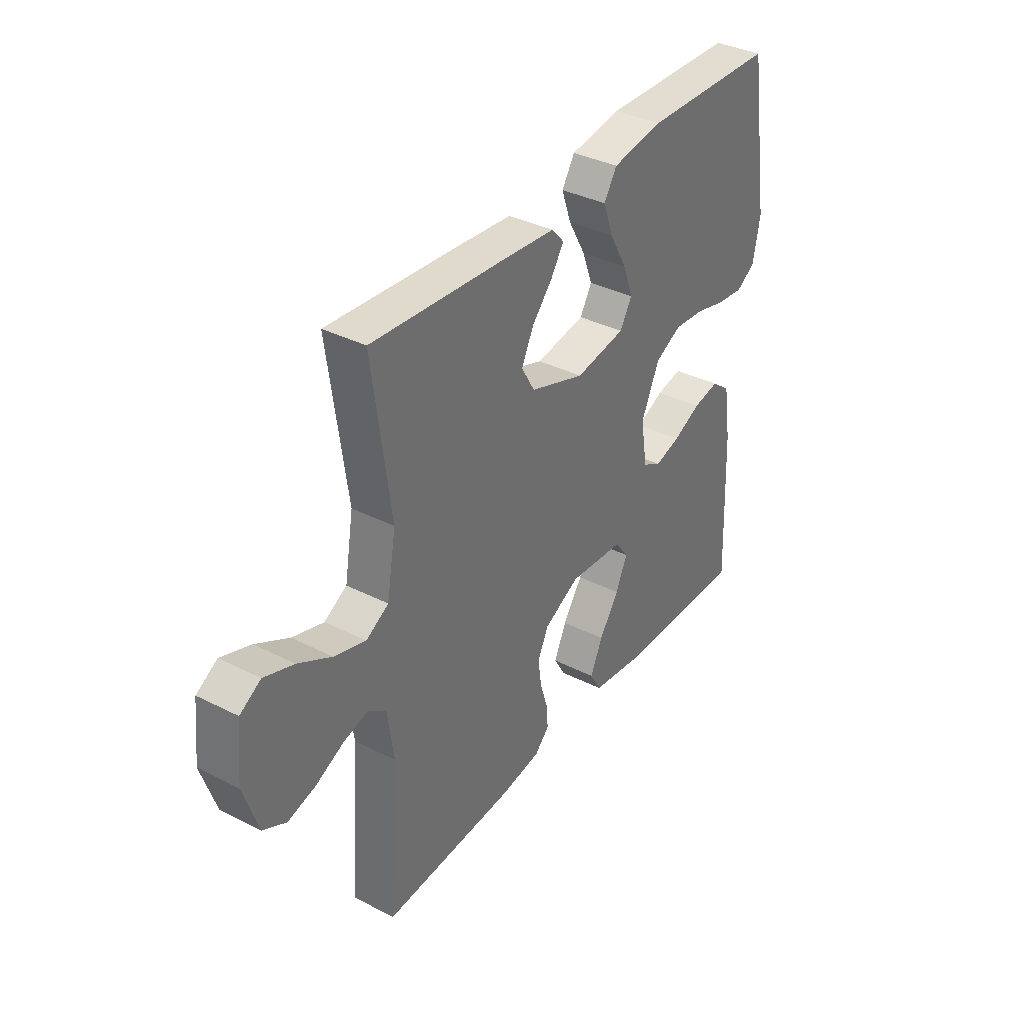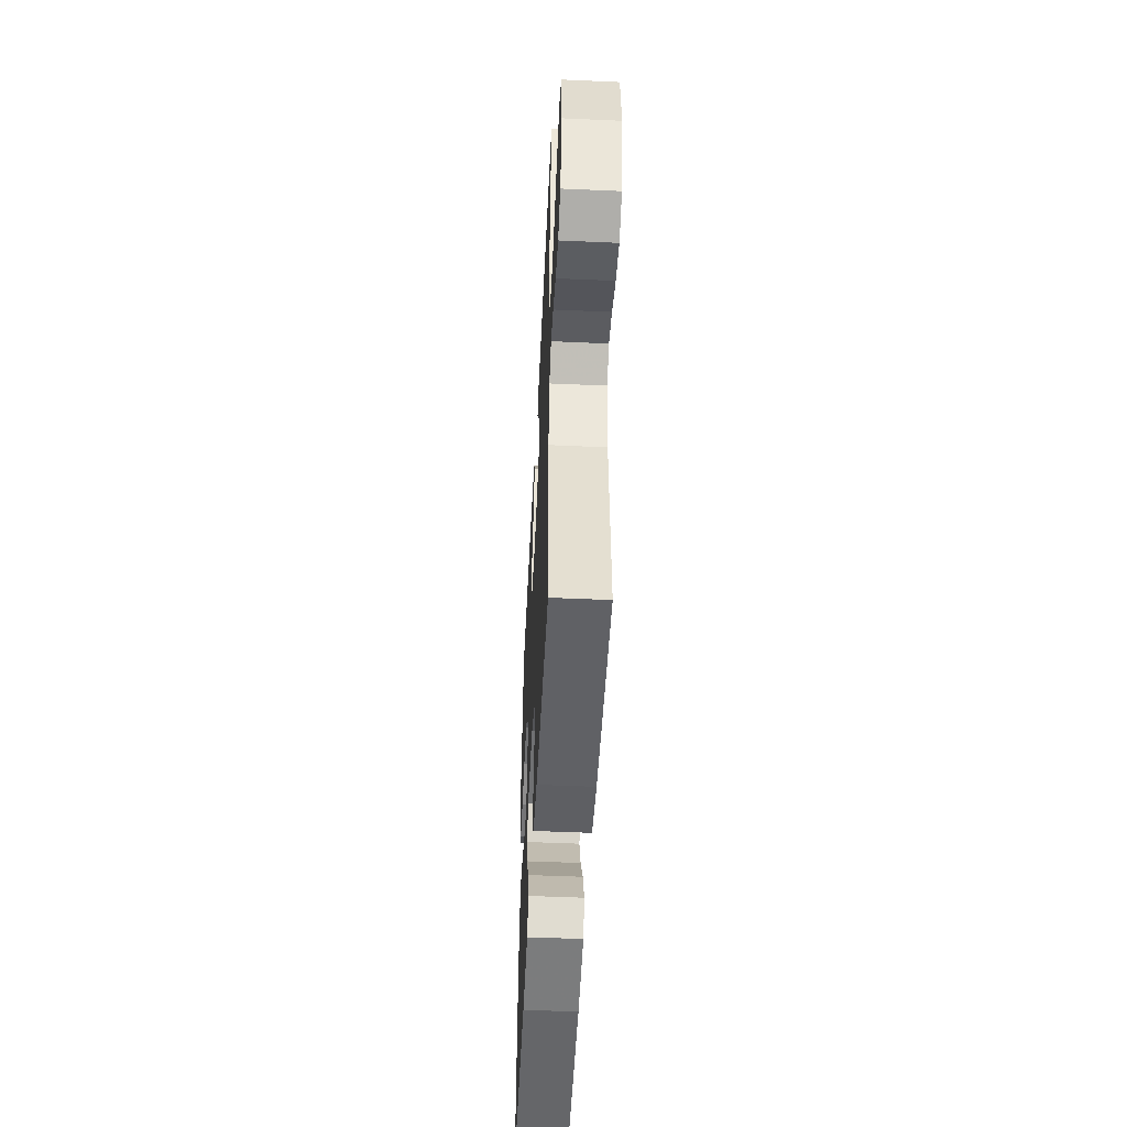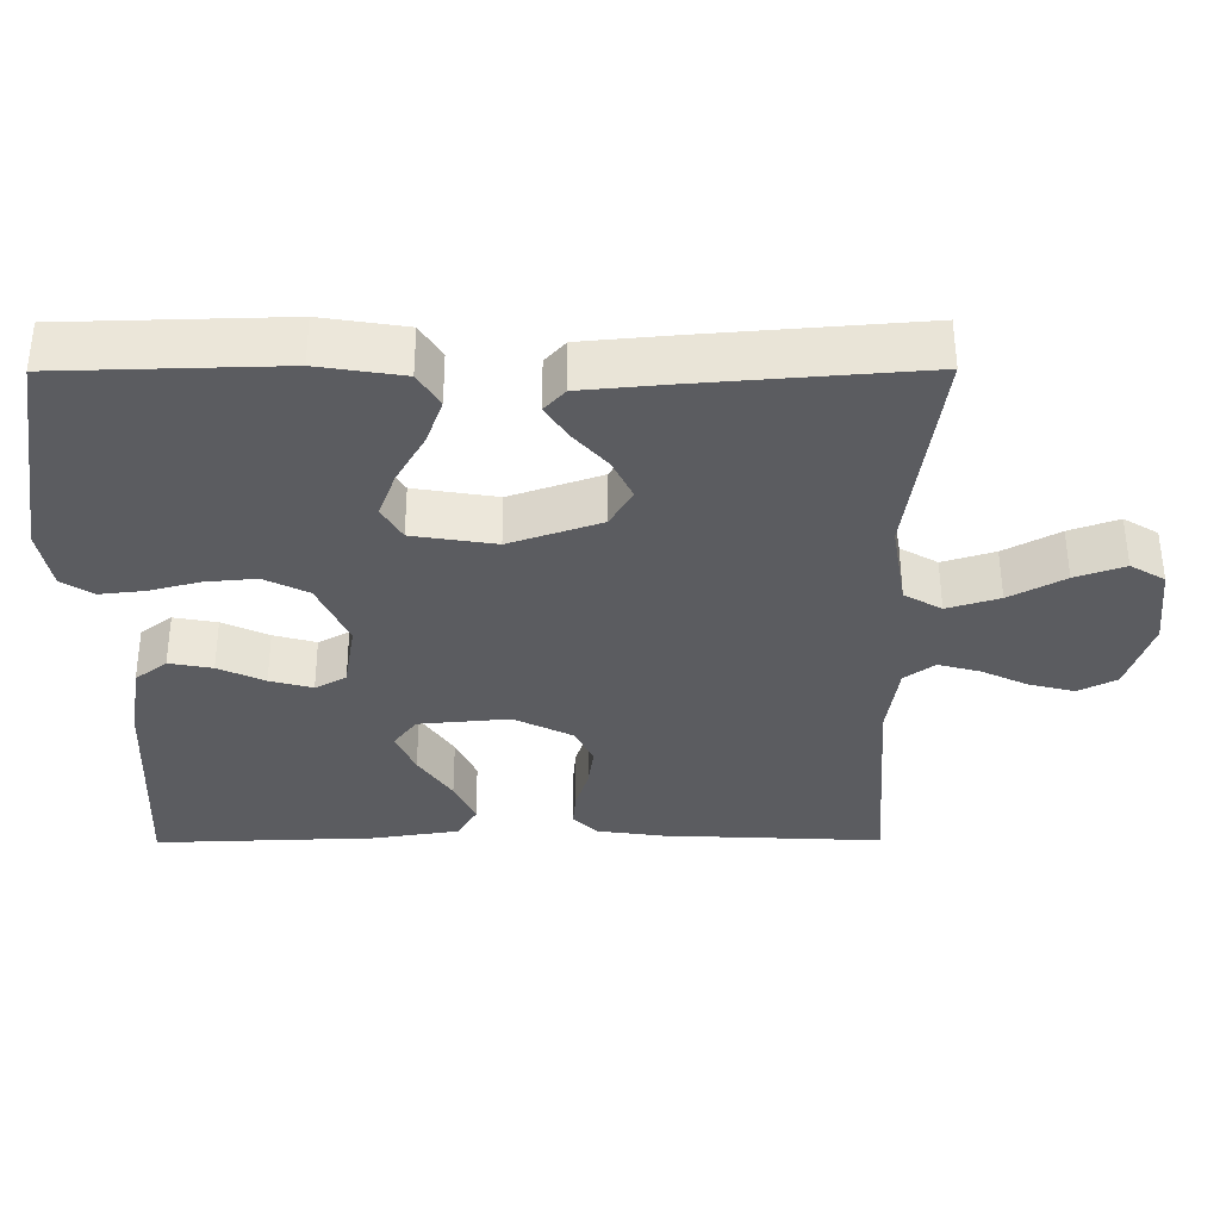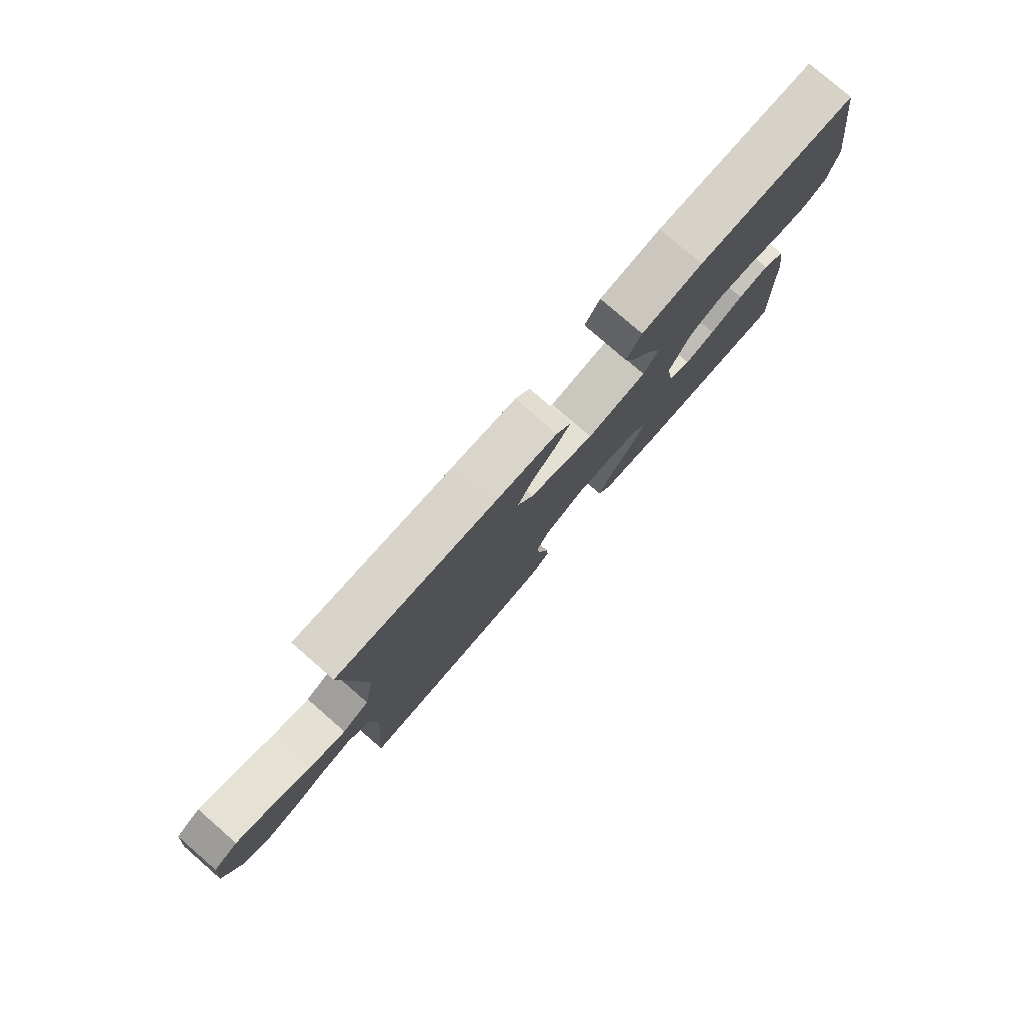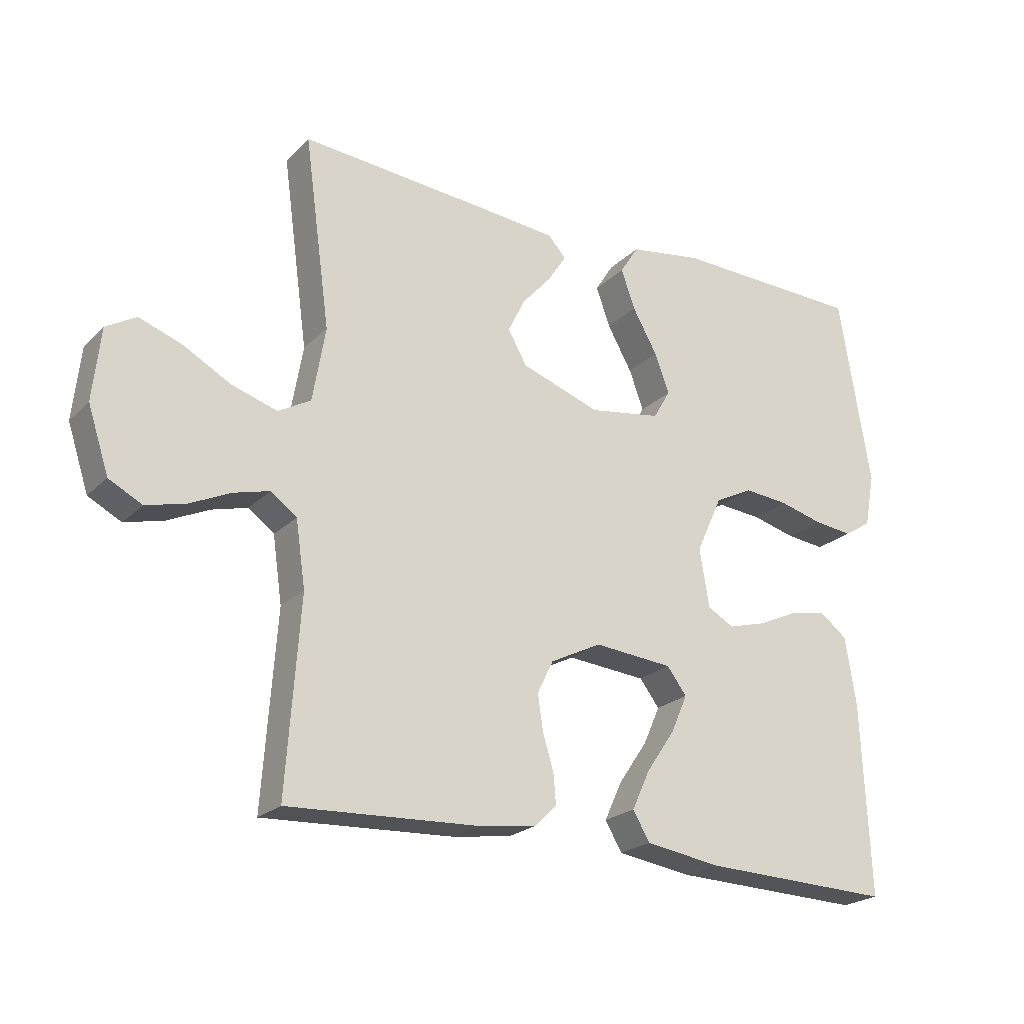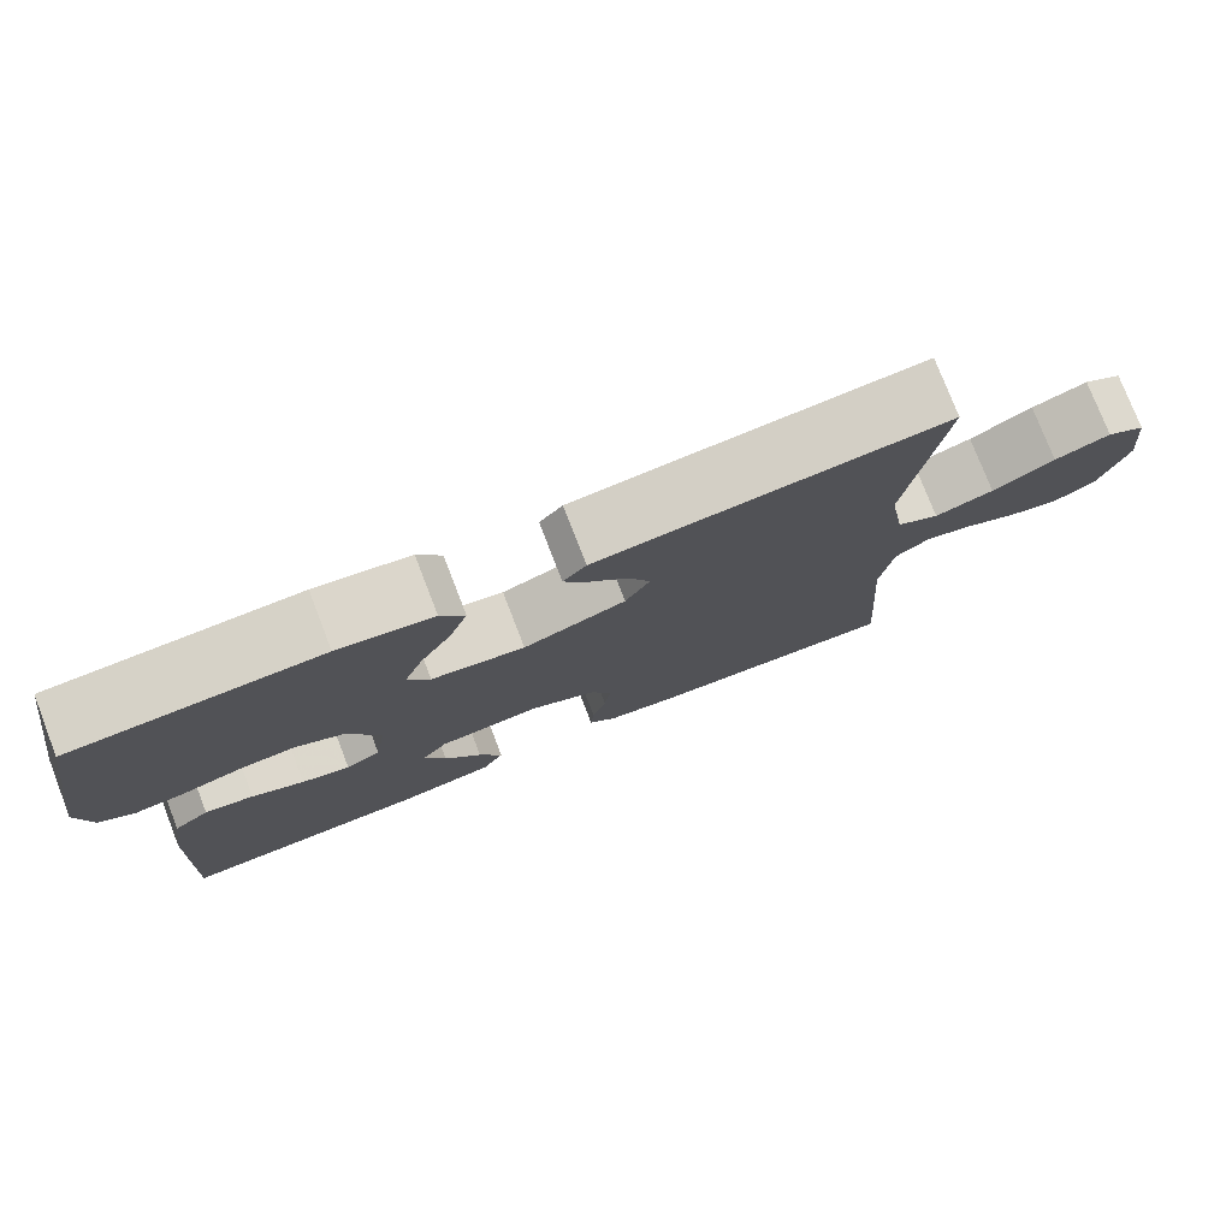
<metadata>
{"format":"obj","ext":"obj","renderer":"f3d","projection":"perspective","resolution":1024,"background":"white","views":[{"elev":36.4,"azim":-56.5,"up":"+Z"},{"elev":-50.0,"azim":-92.8,"up":"+Z"},{"elev":54.7,"azim":179.8,"up":"+Z"},{"elev":79.1,"azim":-49.0,"up":"+Z"},{"elev":-22.4,"azim":-32.1,"up":"+Z"},{"elev":77.3,"azim":158.8,"up":"+Z"}]}
</metadata>
<code>
v 0.5 0.07 0.5
v 0.549 0.07 0.2
v 0.533 0.07 0.116
v 0.49 0.07 0.089
v 0.429 0.07 0.096
v 0.36 0.07 0.114
v 0.291 0.07 0.12
v 0.231 0.07 0.09
v 0.19 0.07 0
v 0.205 0.07 -0.092
v 0.247 0.07 -0.115
v 0.305 0.07 -0.099
v 0.368 0.07 -0.07
v 0.427 0.07 -0.059
v 0.47 0.07 -0.092
v 0.487 0.07 -0.2
v 0.5 0.07 -0.5
v 0.2 0.07 -0.49
v 0.082 0.07 -0.472
v 0.056 0.07 -0.427
v 0.084 0.07 -0.366
v 0.129 0.07 -0.3
v 0.155 0.07 -0.241
v 0.124 0.07 -0.2
v 0 0.07 -0.189
v -0.08 0.07 -0.229
v -0.105 0.07 -0.28
v -0.097 0.07 -0.337
v -0.08 0.07 -0.392
v -0.076 0.07 -0.44
v -0.109 0.07 -0.473
v -0.2 0.07 -0.486
v -0.5 0.07 -0.5
v -0.479 0.07 -0.2
v -0.494 0.07 -0.097
v -0.535 0.07 -0.067
v -0.591 0.07 -0.082
v -0.655 0.07 -0.112
v -0.717 0.07 -0.128
v -0.769 0.07 -0.101
v -0.802 0.07 0
v -0.79 0.07 0.113
v -0.743 0.07 0.141
v -0.676 0.07 0.117
v -0.601 0.07 0.076
v -0.53 0.07 0.054
v -0.479 0.07 0.083
v -0.459 0.07 0.2
v -0.5 0.07 0.5
v -0.2 0.07 0.476
v -0.08 0.07 0.465
v -0.052 0.07 0.434
v -0.081 0.07 0.389
v -0.127 0.07 0.337
v -0.154 0.07 0.282
v -0.124 0.07 0.23
v 0 0.07 0.187
v 0.113 0.07 0.205
v 0.14 0.07 0.251
v 0.117 0.07 0.313
v 0.078 0.07 0.382
v 0.056 0.07 0.444
v 0.085 0.07 0.49
v 0.2 0.07 0.508
v 0.5 0 0.5
v 0.549 0 0.2
v 0.533 0 0.116
v 0.49 0 0.089
v 0.429 0 0.096
v 0.36 0 0.114
v 0.291 0 0.12
v 0.231 0 0.09
v 0.19 0 0
v 0.205 0 -0.092
v 0.247 0 -0.115
v 0.305 0 -0.099
v 0.368 0 -0.07
v 0.427 0 -0.059
v 0.47 0 -0.092
v 0.487 0 -0.2
v 0.5 0 -0.5
v 0.2 0 -0.49
v 0.082 0 -0.472
v 0.056 0 -0.427
v 0.084 0 -0.366
v 0.129 0 -0.3
v 0.155 0 -0.241
v 0.124 0 -0.2
v 0 0 -0.189
v -0.08 0 -0.229
v -0.105 0 -0.28
v -0.097 0 -0.337
v -0.08 0 -0.392
v -0.076 0 -0.44
v -0.109 0 -0.473
v -0.2 0 -0.486
v -0.5 0 -0.5
v -0.479 0 -0.2
v -0.494 0 -0.097
v -0.535 0 -0.067
v -0.591 0 -0.082
v -0.655 0 -0.112
v -0.717 0 -0.128
v -0.769 0 -0.101
v -0.802 0 0
v -0.79 0 0.113
v -0.743 0 0.141
v -0.676 0 0.117
v -0.601 0 0.076
v -0.53 0 0.054
v -0.479 0 0.083
v -0.459 0 0.2
v -0.5 0 0.5
v -0.2 0 0.476
v -0.08 0 0.465
v -0.052 0 0.434
v -0.081 0 0.389
v -0.127 0 0.337
v -0.154 0 0.282
v -0.124 0 0.23
v 0 0 0.187
v 0.113 0 0.205
v 0.14 0 0.251
v 0.117 0 0.313
v 0.078 0 0.382
v 0.056 0 0.444
v 0.085 0 0.49
v 0.2 0 0.508
f 4 5 6
f 3 4 6
f 2 3 6
f 1 2 6
f 64 1 6
f 63 64 6
f 62 63 6
f 61 62 6
f 60 61 6
f 59 60 6 7
f 58 59 7 8
f 57 58 8 9
f 56 57 9 10
f 52 53 54
f 51 52 54
f 50 51 54
f 49 50 54
f 48 49 54
f 47 48 54 55
f 43 44 45
f 42 43 45
f 41 42 45
f 40 41 45
f 39 40 45
f 38 39 45
f 37 38 45
f 36 37 45 46
f 35 36 46 47
f 32 33 34
f 31 32 34
f 30 31 34
f 29 30 34
f 28 29 34
f 34 35 47
f 28 34 47
f 27 28 47
f 20 21 22
f 19 20 22
f 18 19 22
f 17 18 22
f 16 17 22
f 15 16 22
f 14 15 22
f 13 14 22
f 12 13 22
f 11 12 22 23
f 10 11 23 24
f 47 55 56
f 27 47 56
f 26 27 56
f 25 26 56
f 10 24 25 56
f 70 69 68
f 70 68 67
f 70 67 66
f 70 66 65
f 70 65 128
f 70 128 127
f 70 127 126
f 70 126 125
f 70 125 124
f 71 70 124 123
f 72 71 123 122
f 73 72 122 121
f 74 73 121 120
f 118 117 116
f 118 116 115
f 118 115 114
f 118 114 113
f 118 113 112
f 119 118 112 111
f 109 108 107
f 109 107 106
f 109 106 105
f 109 105 104
f 109 104 103
f 109 103 102
f 109 102 101
f 110 109 101 100
f 111 110 100 99
f 98 97 96
f 98 96 95
f 98 95 94
f 98 94 93
f 98 93 92
f 111 99 98
f 111 98 92
f 111 92 91
f 86 85 84
f 86 84 83
f 86 83 82
f 86 82 81
f 86 81 80
f 86 80 79
f 86 79 78
f 86 78 77
f 86 77 76
f 87 86 76 75
f 88 87 75 74
f 120 119 111
f 120 111 91
f 120 91 90
f 120 90 89
f 120 89 88 74
f 1 65 66 2
f 2 66 67 3
f 3 67 68 4
f 4 68 69 5
f 5 69 70 6
f 6 70 71 7
f 7 71 72 8
f 8 72 73 9
f 9 73 74 10
f 10 74 75 11
f 11 75 76 12
f 12 76 77 13
f 13 77 78 14
f 14 78 79 15
f 15 79 80 16
f 16 80 81 17
f 17 81 82 18
f 18 82 83 19
f 19 83 84 20
f 20 84 85 21
f 21 85 86 22
f 22 86 87 23
f 23 87 88 24
f 24 88 89 25
f 25 89 90 26
f 26 90 91 27
f 27 91 92 28
f 28 92 93 29
f 29 93 94 30
f 30 94 95 31
f 31 95 96 32
f 32 96 97 33
f 33 97 98 34
f 34 98 99 35
f 35 99 100 36
f 36 100 101 37
f 37 101 102 38
f 38 102 103 39
f 39 103 104 40
f 40 104 105 41
f 41 105 106 42
f 42 106 107 43
f 43 107 108 44
f 44 108 109 45
f 45 109 110 46
f 46 110 111 47
f 47 111 112 48
f 48 112 113 49
f 49 113 114 50
f 50 114 115 51
f 51 115 116 52
f 52 116 117 53
f 53 117 118 54
f 54 118 119 55
f 55 119 120 56
f 56 120 121 57
f 57 121 122 58
f 58 122 123 59
f 59 123 124 60
f 60 124 125 61
f 61 125 126 62
f 62 126 127 63
f 63 127 128 64
f 64 128 65 1

</code>
